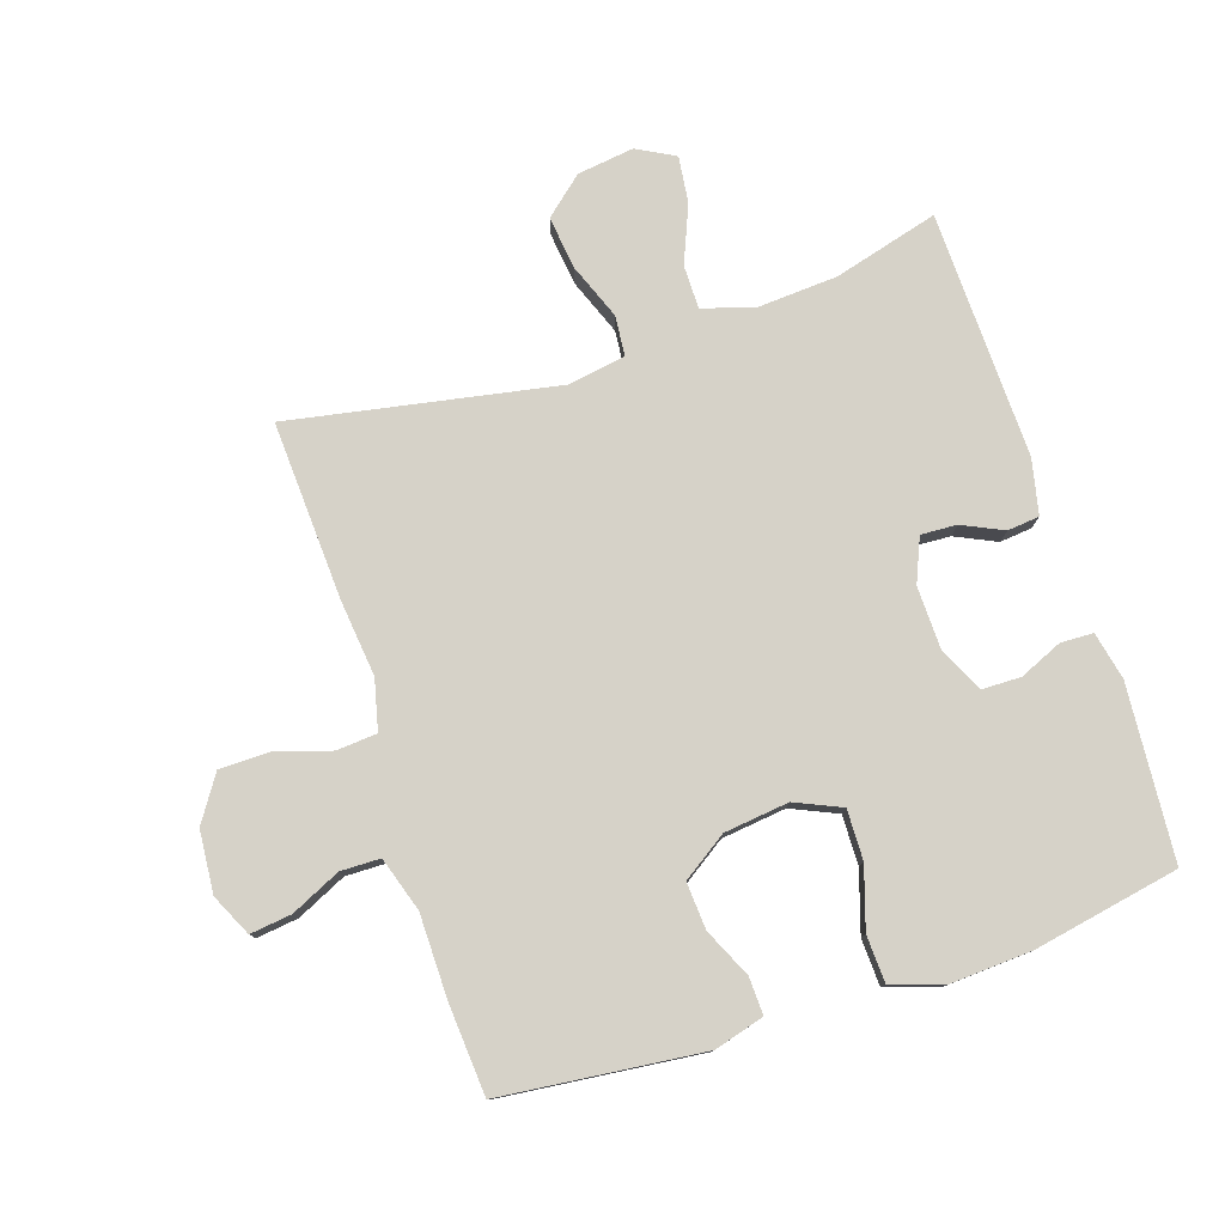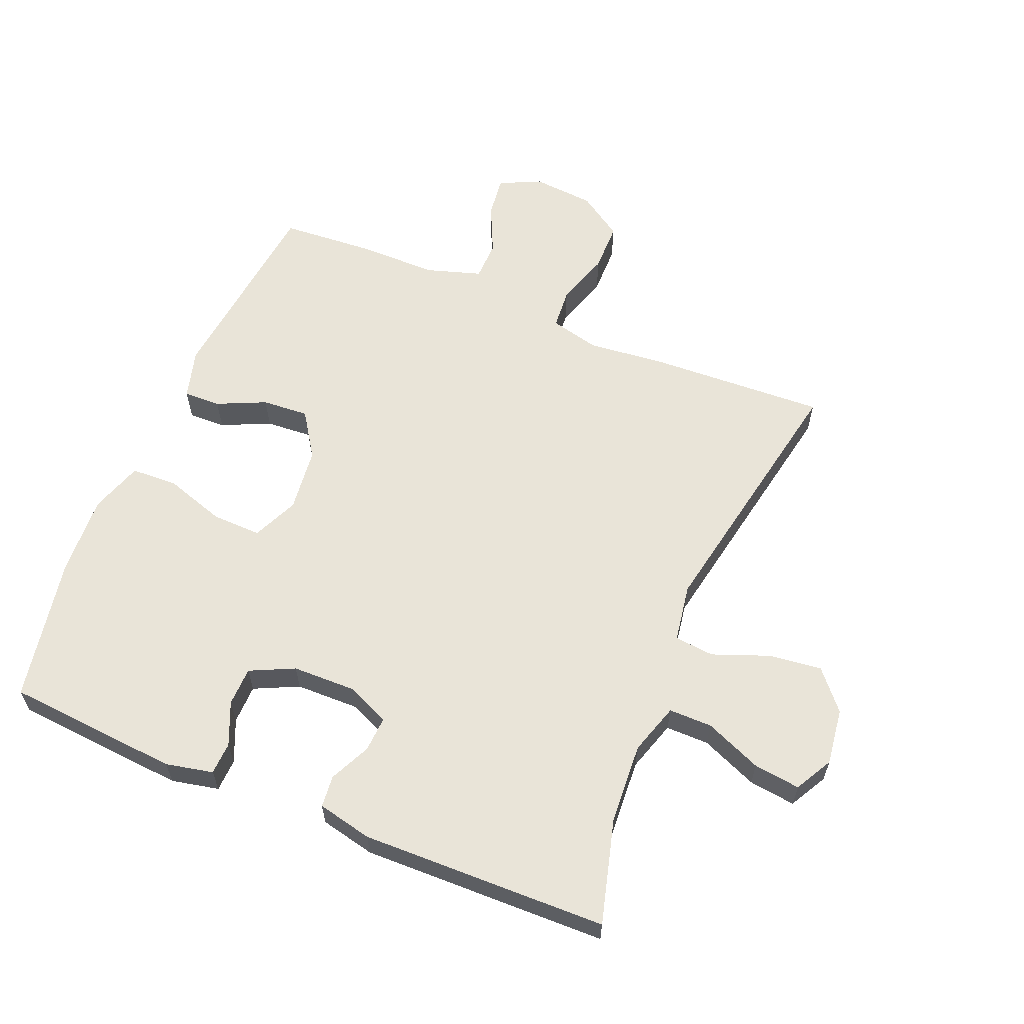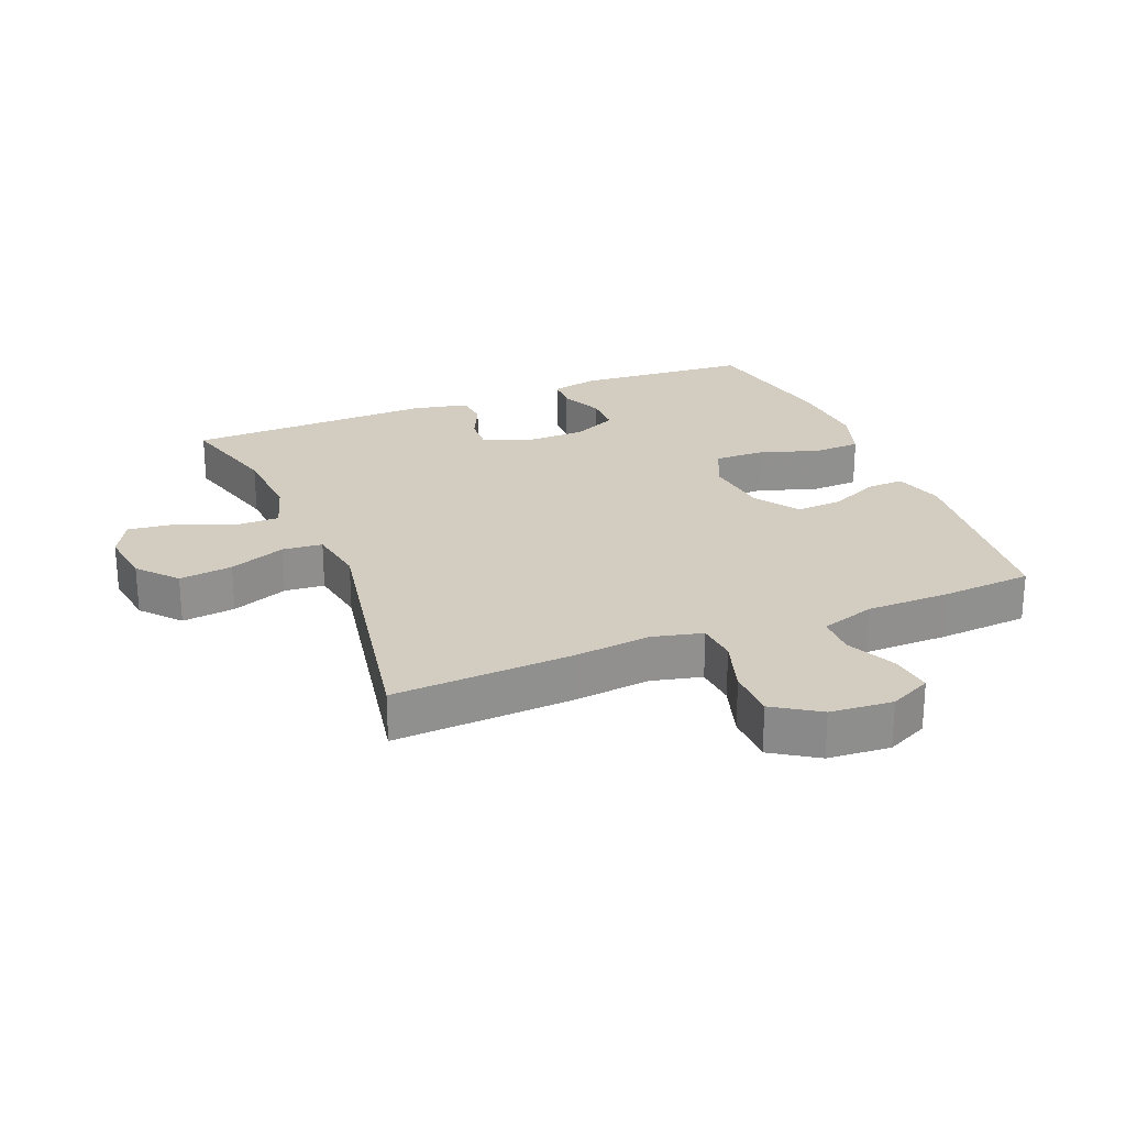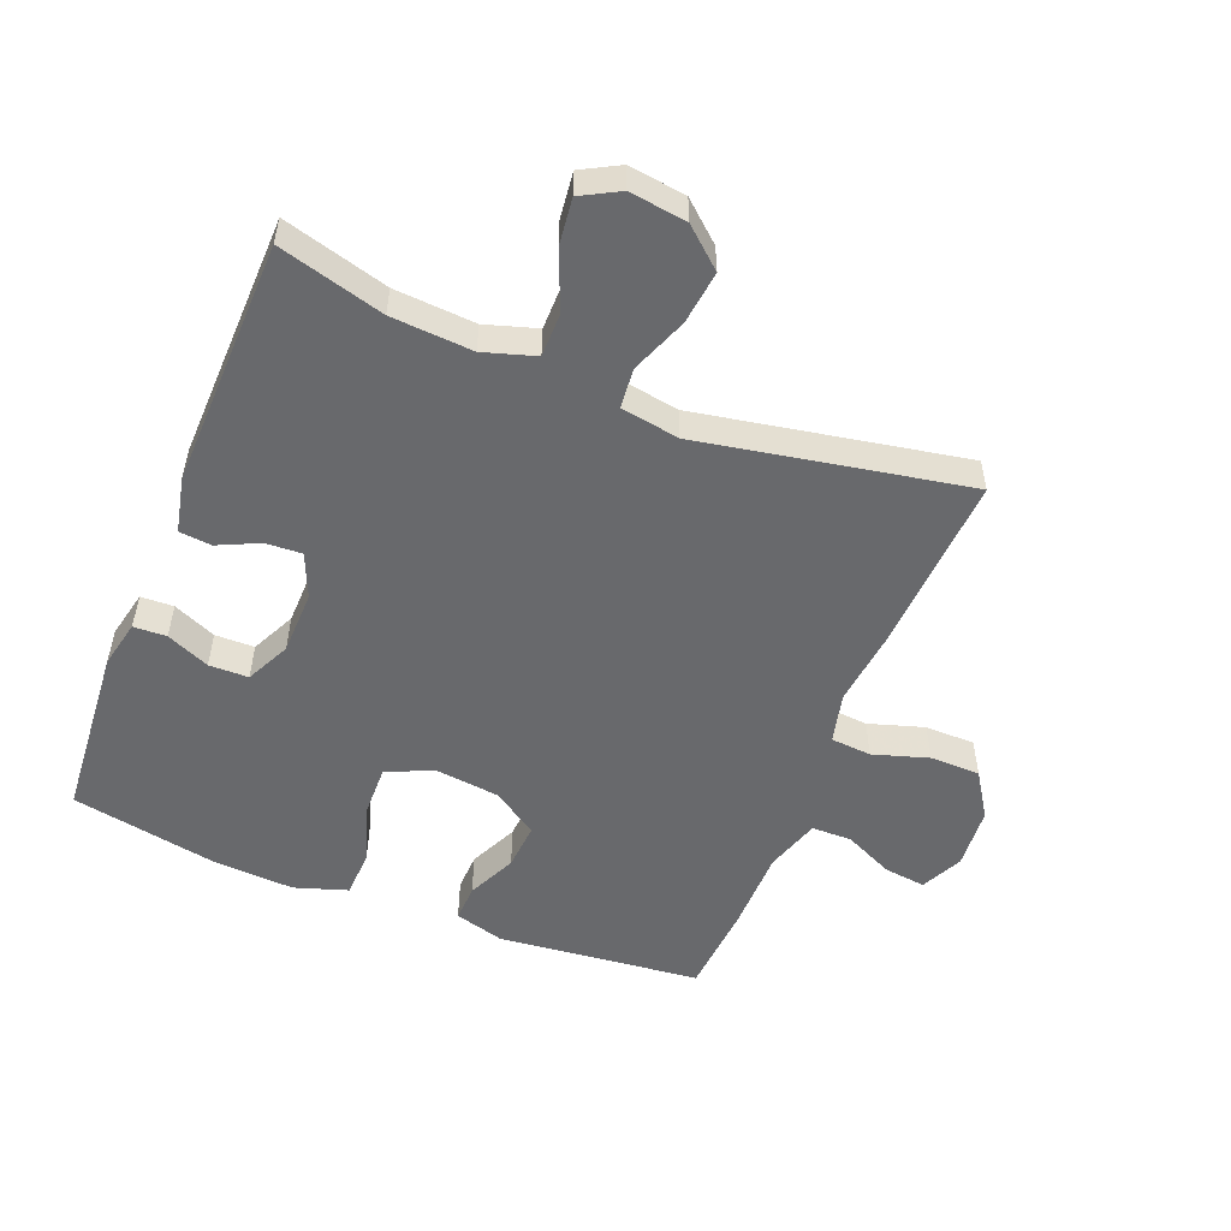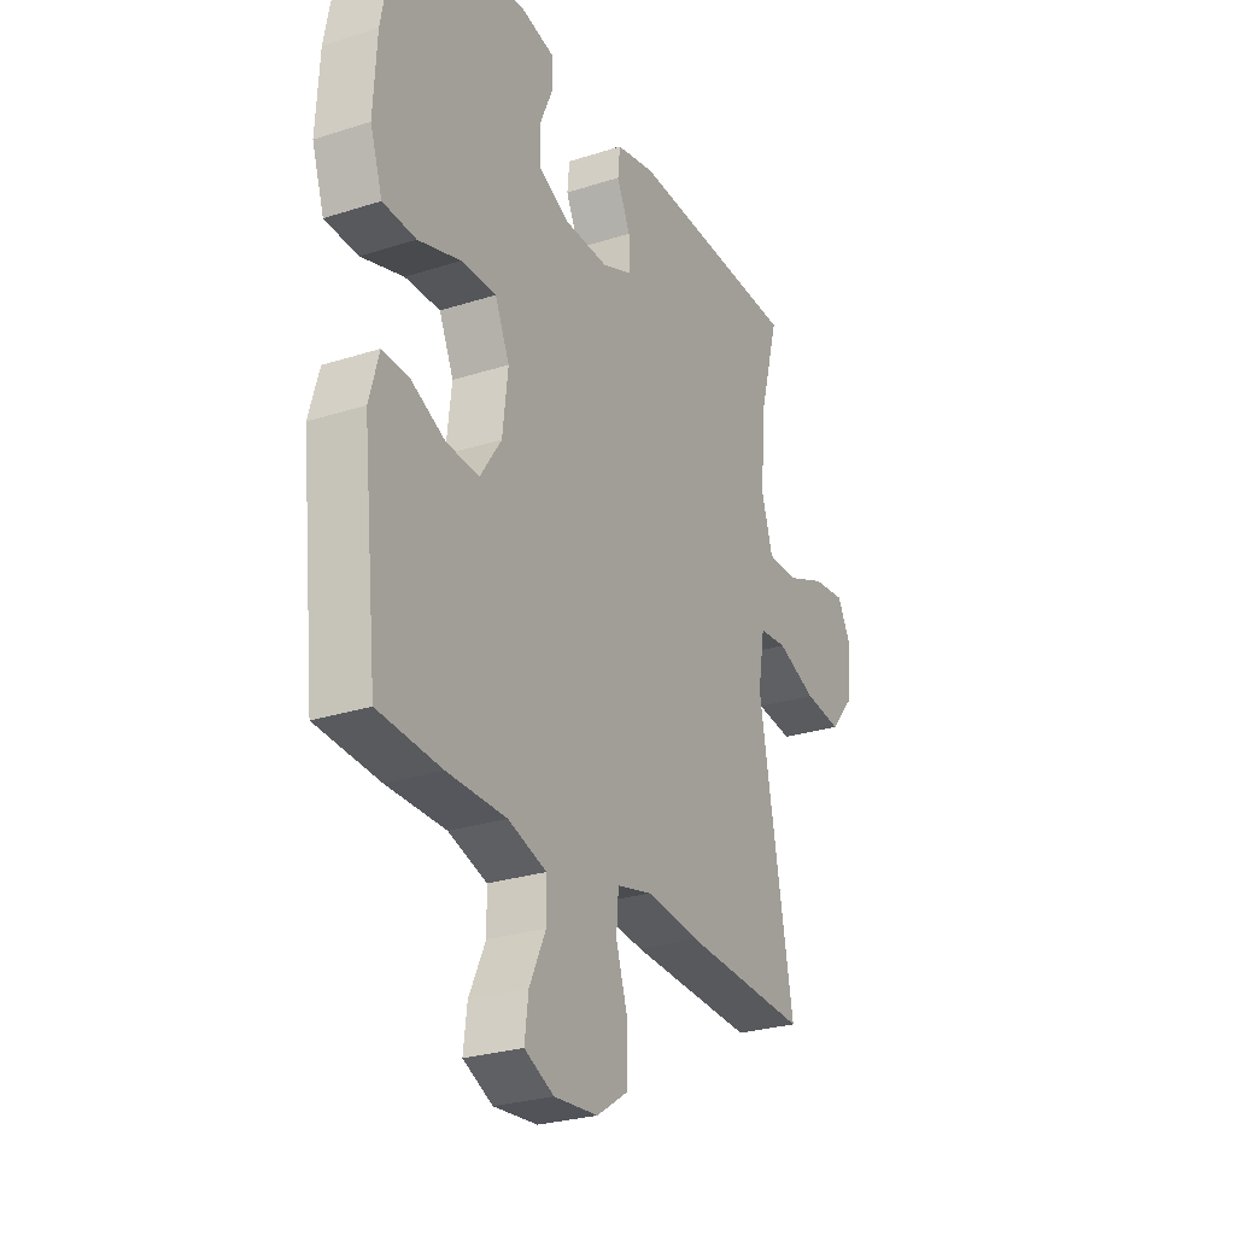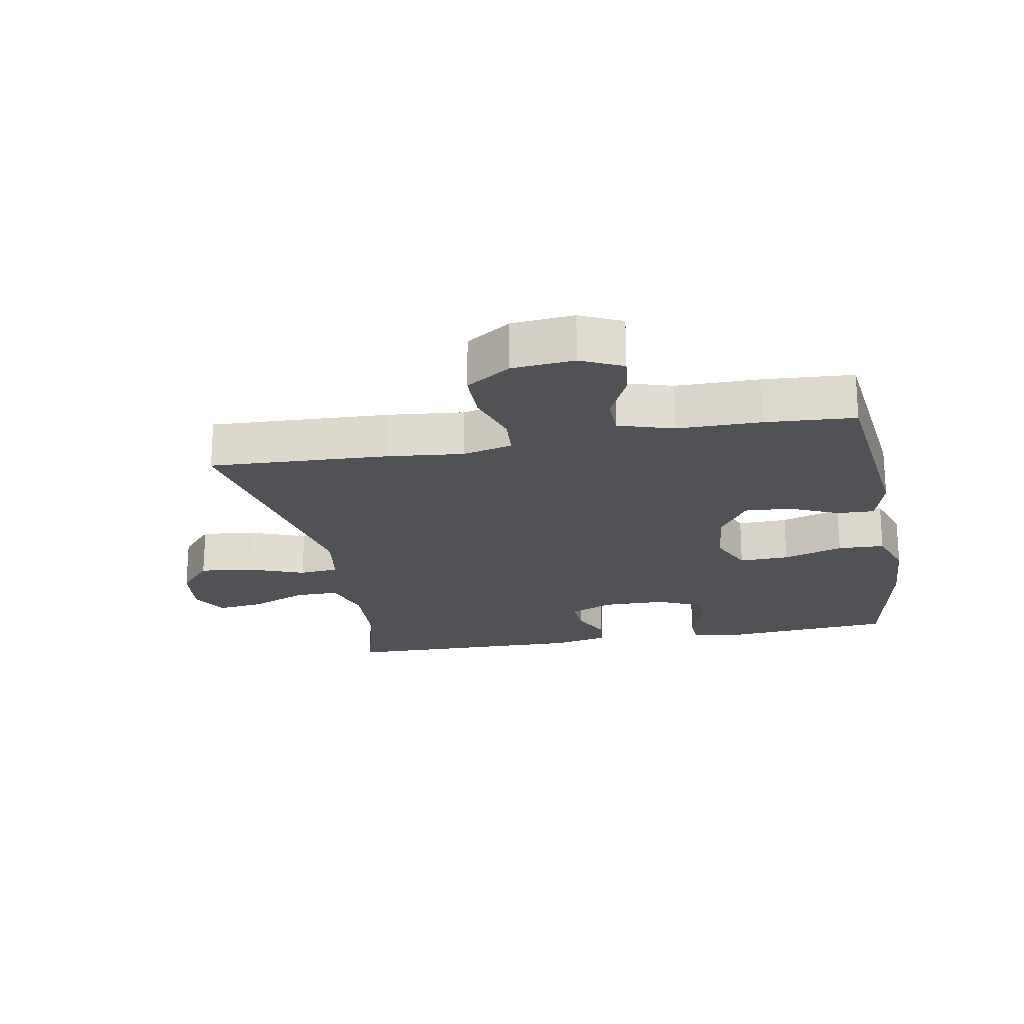
<metadata>
{"format":"obj","ext":"obj","renderer":"f3d","projection":"perspective","resolution":1024,"background":"white","views":[{"elev":78.3,"azim":-108.2,"up":"+Y"},{"elev":60.7,"azim":22.6,"up":"+Y"},{"elev":24.7,"azim":157.8,"up":"+Y"},{"elev":-52.7,"azim":68.1,"up":"+Y"},{"elev":-27.1,"azim":-63.6,"up":"+Z"},{"elev":-21.1,"azim":-169.3,"up":"+Y"}]}
</metadata>
<code>
v 0.5 0.07 0.5
v 0.455 0.07 0.336
v 0.447 0.07 0.21
v 0.472 0.07 0.13
v 0.54 0.07 0.13
v 0.629 0.07 0.167
v 0.702 0.07 0.176
v 0.734 0.07 0.117
v 0.722 0.07 0.028
v 0.67 0.07 -0.032
v 0.587 0.07 -0.022
v 0.499 0.07 0.012
v 0.437 0.07 0.006
v 0.422 0.07 -0.085
v 0.5 0.07 -0.5
v 0.221 0.07 -0.486
v 0.102 0.07 -0.473
v 0.024 0.07 -0.492
v 0.019 0.07 -0.555
v 0.046 0.07 -0.641
v 0.045 0.07 -0.719
v -0.025 0.07 -0.765
v -0.122 0.07 -0.773
v -0.187 0.07 -0.742
v -0.179 0.07 -0.677
v -0.143 0.07 -0.6
v -0.144 0.07 -0.538
v -0.229 0.07 -0.511
v -0.36 0.07 -0.51
v -0.5 0.07 -0.5
v -0.534 0.07 -0.186
v -0.512 0.07 -0.108
v -0.454 0.07 -0.11
v -0.378 0.07 -0.145
v -0.305 0.07 -0.15
v -0.258 0.07 -0.08
v -0.246 0.07 0.021
v -0.278 0.07 0.093
v -0.356 0.07 0.091
v -0.45 0.07 0.061
v -0.523 0.07 0.064
v -0.55 0.07 0.146
v -0.543 0.07 0.272
v -0.5 0.07 0.5
v -0.228 0.07 0.521
v -0.154 0.07 0.505
v -0.152 0.07 0.454
v -0.181 0.07 0.387
v -0.18 0.07 0.326
v -0.111 0.07 0.293
v -0.012 0.07 0.291
v 0.056 0.07 0.32
v 0.053 0.07 0.376
v 0.023 0.07 0.44
v 0.028 0.07 0.49
v 0.114 0.07 0.509
v 0.5 0 0.5
v 0.455 0 0.336
v 0.447 0 0.21
v 0.472 0 0.13
v 0.54 0 0.13
v 0.629 0 0.167
v 0.702 0 0.176
v 0.734 0 0.117
v 0.722 0 0.028
v 0.67 0 -0.032
v 0.587 0 -0.022
v 0.499 0 0.012
v 0.437 0 0.006
v 0.422 0 -0.085
v 0.5 0 -0.5
v 0.221 0 -0.486
v 0.102 0 -0.473
v 0.024 0 -0.492
v 0.019 0 -0.555
v 0.046 0 -0.641
v 0.045 0 -0.719
v -0.025 0 -0.765
v -0.122 0 -0.773
v -0.187 0 -0.742
v -0.179 0 -0.677
v -0.143 0 -0.6
v -0.144 0 -0.538
v -0.229 0 -0.511
v -0.36 0 -0.51
v -0.5 0 -0.5
v -0.534 0 -0.186
v -0.512 0 -0.108
v -0.454 0 -0.11
v -0.378 0 -0.145
v -0.305 0 -0.15
v -0.258 0 -0.08
v -0.246 0 0.021
v -0.278 0 0.093
v -0.356 0 0.091
v -0.45 0 0.061
v -0.523 0 0.064
v -0.55 0 0.146
v -0.543 0 0.272
v -0.5 0 0.5
v -0.228 0 0.521
v -0.154 0 0.505
v -0.152 0 0.454
v -0.181 0 0.387
v -0.18 0 0.326
v -0.111 0 0.293
v -0.012 0 0.291
v 0.056 0 0.32
v 0.053 0 0.376
v 0.023 0 0.44
v 0.028 0 0.49
v 0.114 0 0.509
f 53 54 55 56
f 52 53 56 1
f 51 52 1 2
f 45 46 47 48
f 45 48 49
f 44 45 49
f 43 44 49
f 42 43 49 50
f 39 40 41 42
f 38 39 42 50
f 31 32 33 34
f 31 34 35
f 28 29 30 31
f 27 28 31 35
f 23 24 25 26
f 23 26 27
f 22 23 27
f 19 20 21 22
f 18 19 22 27
f 14 15 16 17
f 13 14 17 18
f 9 10 11 12
f 7 8 9 12
f 5 6 7 12
f 4 5 12 13
f 3 4 13 18
f 51 2 3 18
f 37 38 50 51
f 36 37 51 18
f 18 27 35 36
f 112 111 110 109
f 57 112 109 108
f 58 57 108 107
f 104 103 102 101
f 105 104 101
f 105 101 100
f 105 100 99
f 106 105 99 98
f 98 97 96 95
f 106 98 95 94
f 90 89 88 87
f 91 90 87
f 87 86 85 84
f 91 87 84 83
f 82 81 80 79
f 83 82 79
f 83 79 78
f 78 77 76 75
f 83 78 75 74
f 73 72 71 70
f 74 73 70 69
f 68 67 66 65
f 68 65 64 63
f 68 63 62 61
f 69 68 61 60
f 74 69 60 59
f 74 59 58 107
f 107 106 94 93
f 74 107 93 92
f 92 91 83 74
f 1 57 58 2
f 2 58 59 3
f 3 59 60 4
f 4 60 61 5
f 5 61 62 6
f 6 62 63 7
f 7 63 64 8
f 8 64 65 9
f 9 65 66 10
f 10 66 67 11
f 11 67 68 12
f 12 68 69 13
f 13 69 70 14
f 14 70 71 15
f 15 71 72 16
f 16 72 73 17
f 17 73 74 18
f 18 74 75 19
f 19 75 76 20
f 20 76 77 21
f 21 77 78 22
f 22 78 79 23
f 23 79 80 24
f 24 80 81 25
f 25 81 82 26
f 26 82 83 27
f 27 83 84 28
f 28 84 85 29
f 29 85 86 30
f 30 86 87 31
f 31 87 88 32
f 32 88 89 33
f 33 89 90 34
f 34 90 91 35
f 35 91 92 36
f 36 92 93 37
f 37 93 94 38
f 38 94 95 39
f 39 95 96 40
f 40 96 97 41
f 41 97 98 42
f 42 98 99 43
f 43 99 100 44
f 44 100 101 45
f 45 101 102 46
f 46 102 103 47
f 47 103 104 48
f 48 104 105 49
f 49 105 106 50
f 50 106 107 51
f 51 107 108 52
f 52 108 109 53
f 53 109 110 54
f 54 110 111 55
f 55 111 112 56
f 56 112 57 1

</code>
